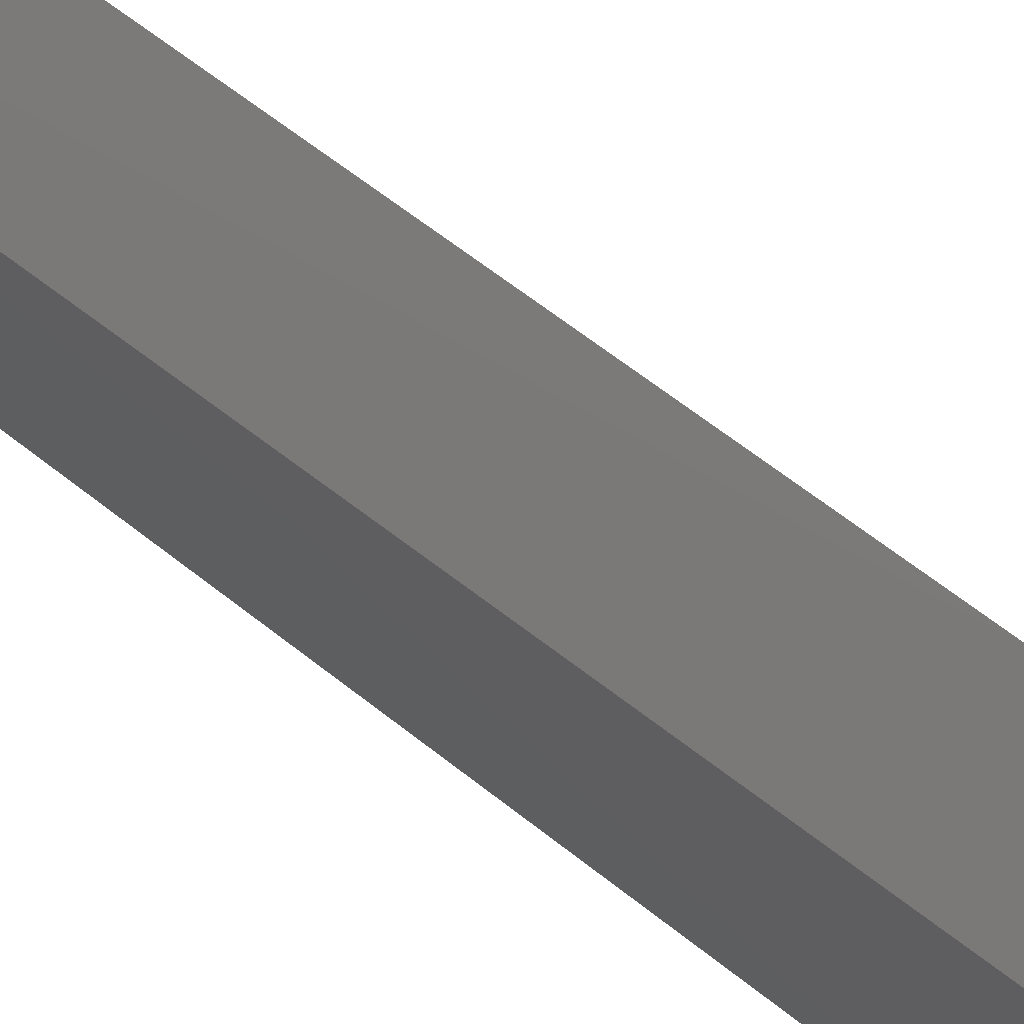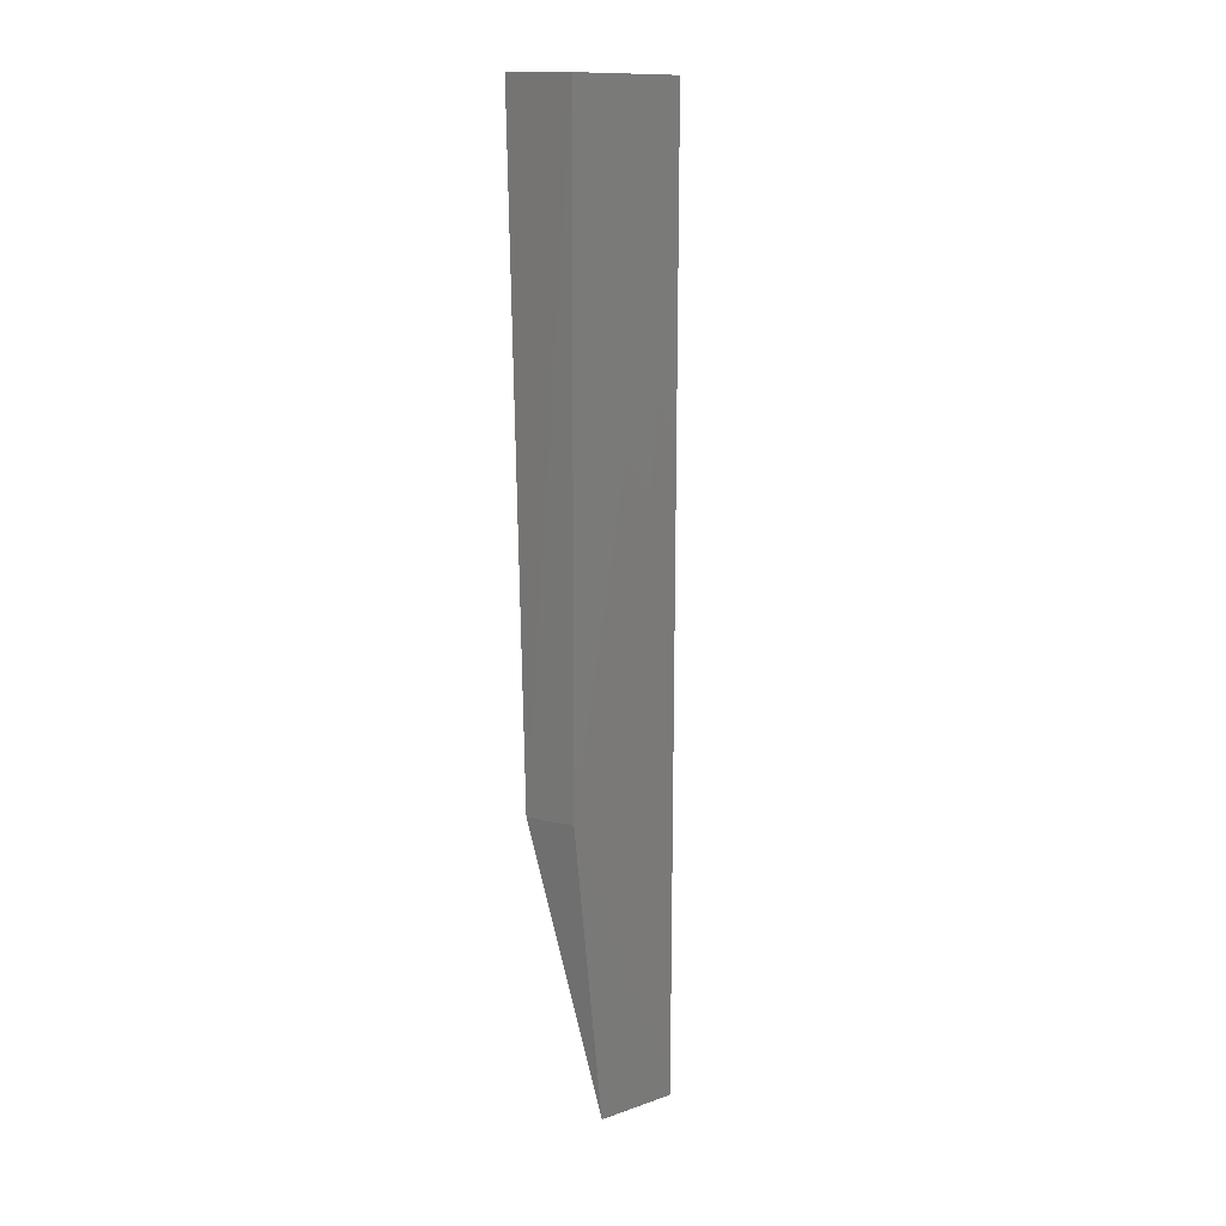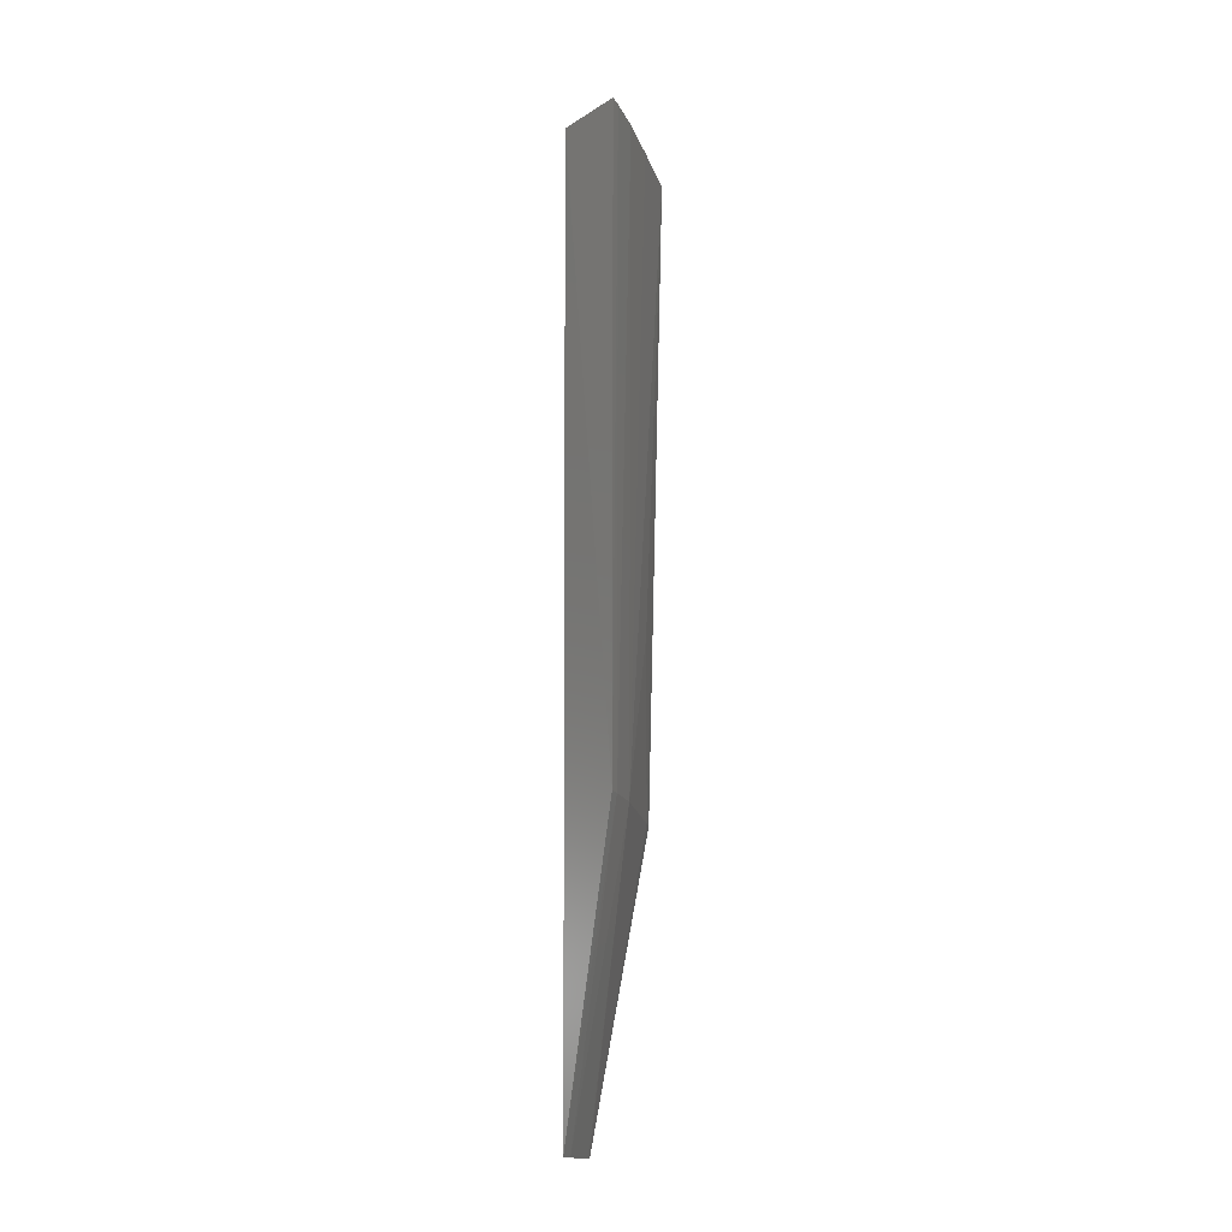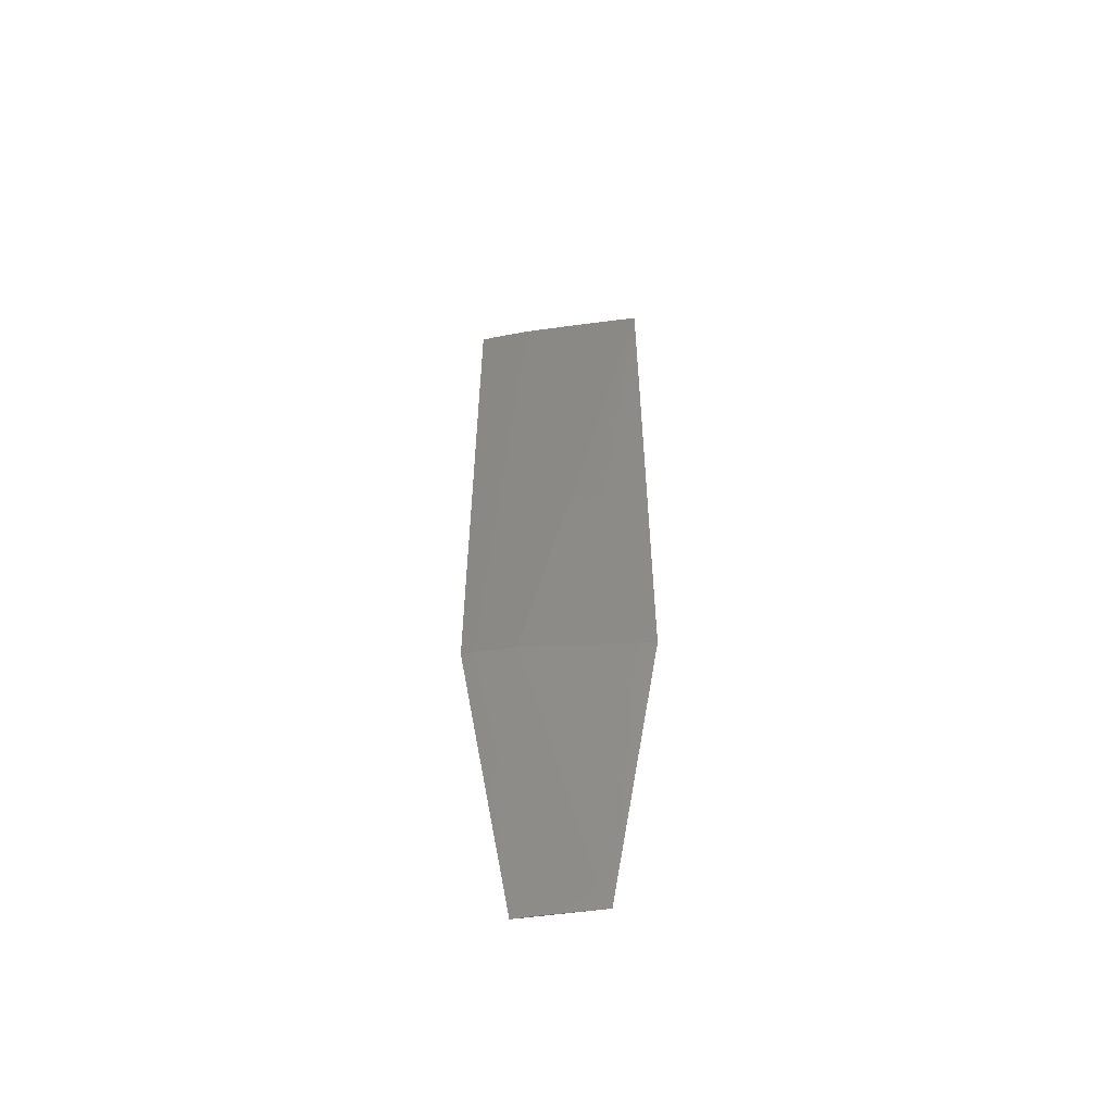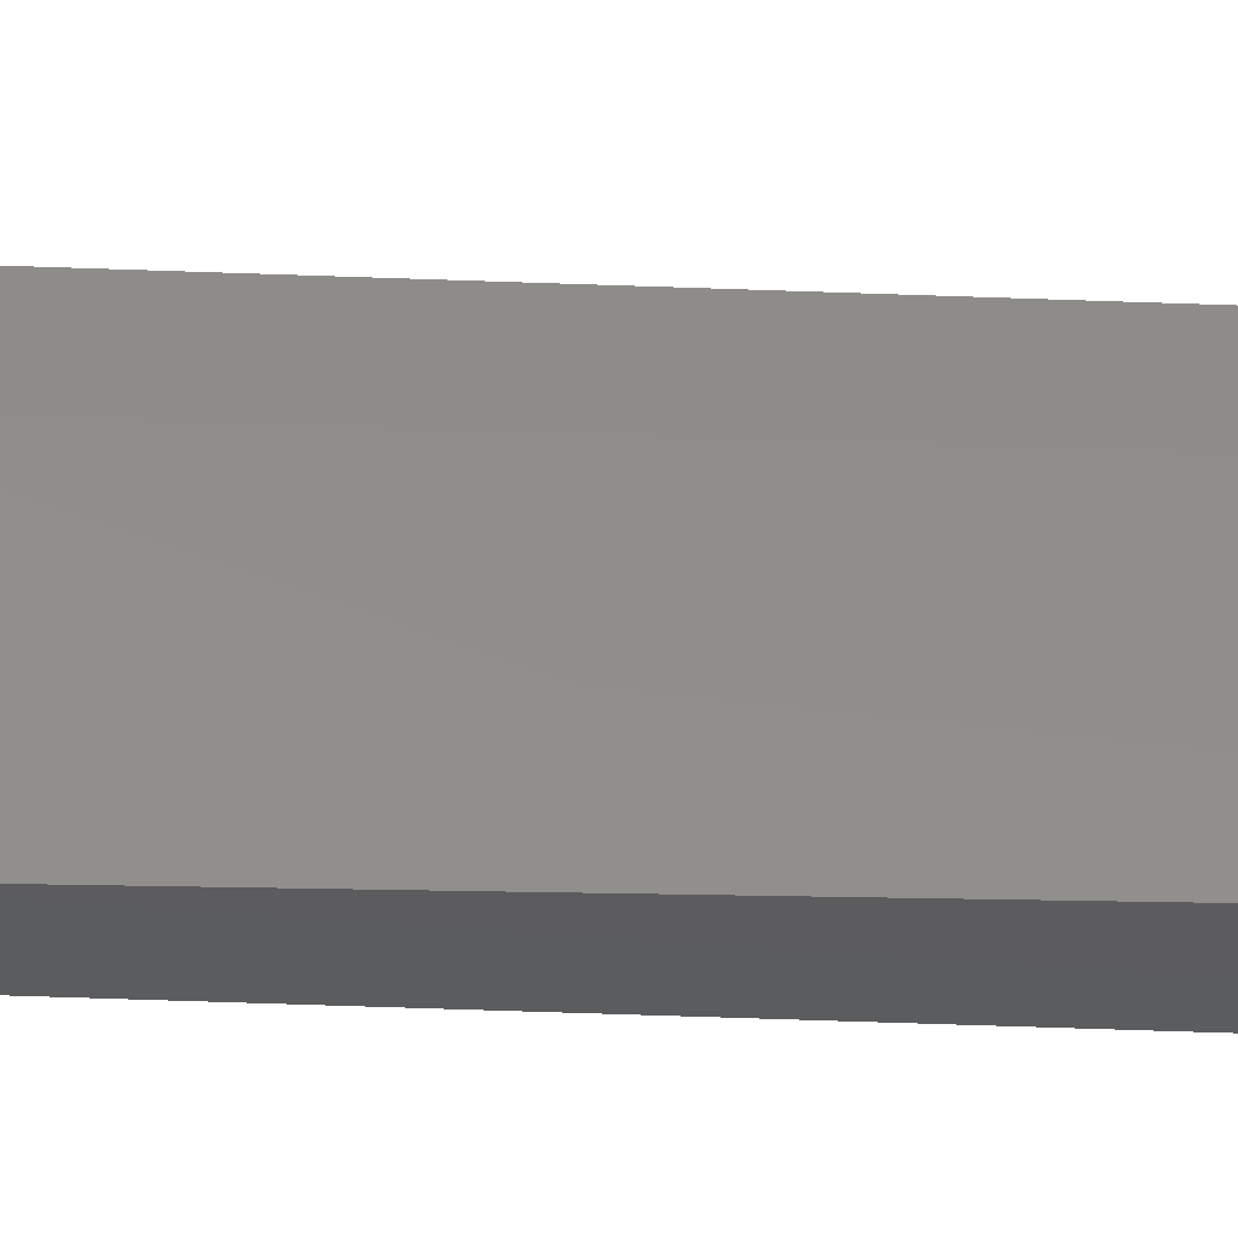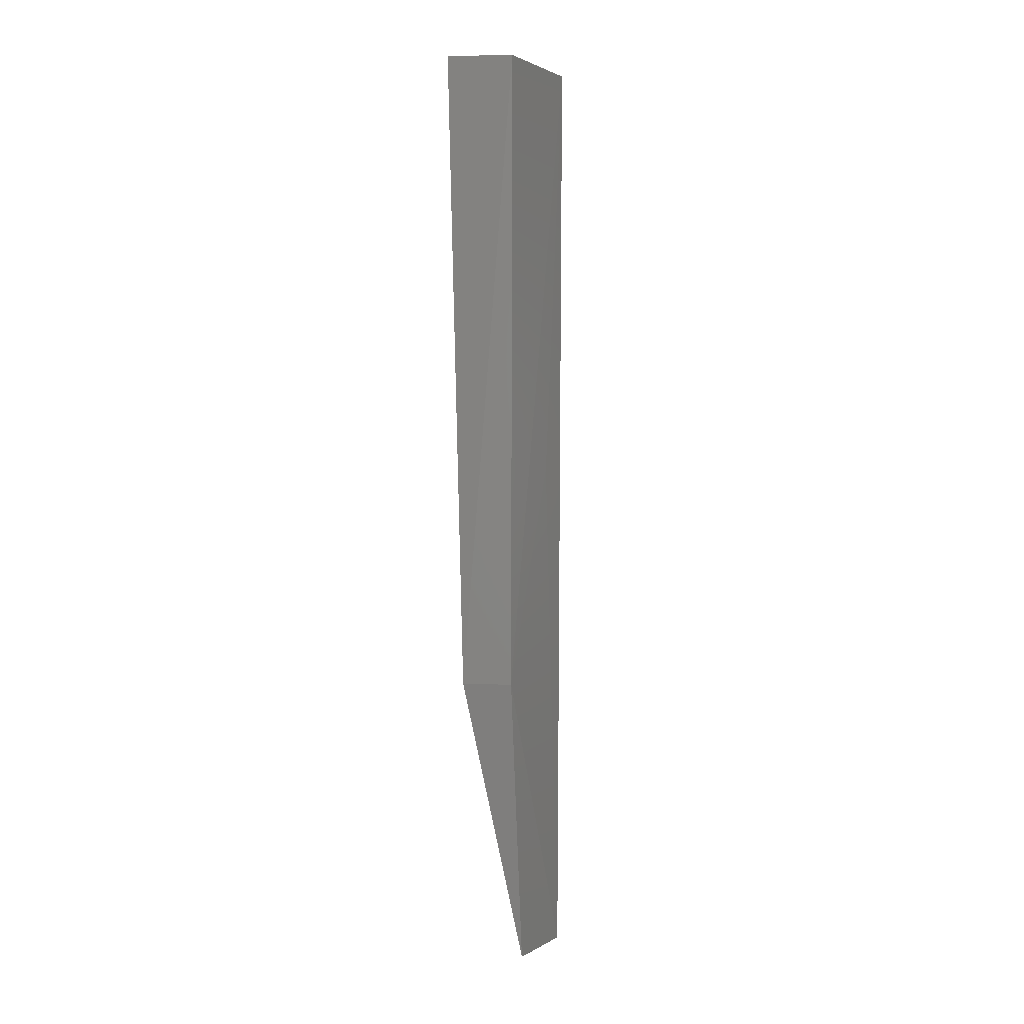
<metadata>
{"format":"stl","ext":"stl","renderer":"f3d","projection":"perspective","resolution":1024,"background":"white","views":[{"elev":45.9,"azim":135.0,"up":"+Y"},{"elev":12.8,"azim":35.1,"up":"+Z"},{"elev":-15.7,"azim":178.0,"up":"+Z"},{"elev":-57.2,"azim":-98.5,"up":"+Z"},{"elev":-32.1,"azim":-93.4,"up":"+Y"},{"elev":2.4,"azim":12.0,"up":"+Z"}]}
</metadata>
<code>
# stl→obj: 19 verts, 34 faces
v -0.9133 0.3893 1.712
v -0.8563 0.3122 1.712
v -0.9126 0.3885 0.8615
v -0.8622 0.3144 0.472
v -0.9854 0.1589 1.713
v -0.8705 0.2665 1.153
v -0.8985 0.1624 0.8614
v -0.8969 0.162 1.712
v -0.9645 0.1571 0.8614
v -0.9591 0.2503 1.713
v -0.9201 0.3723 1.712
v -0.9377 0.3226 1.712
v -0.9341 0.3229 0.8604
v -0.8933 0.2101 0.4724
v -0.9186 0.3723 0.861
v -0.9588 0.2277 1.081
v -0.8703 0.2911 0.4717
v -0.9609 0.1813 0.8608
v -0.8919 0.2157 0.4718
f 1 2 3
f 3 2 4
f 5 2 1
f 6 7 4
f 6 4 2
f 6 2 7
f 8 7 2
f 8 2 5
f 9 8 5
f 9 7 8
f 10 5 1
f 11 1 3
f 11 10 1
f 11 12 10
f 13 5 10
f 13 10 12
f 14 4 7
f 14 7 9
f 15 11 3
f 15 12 11
f 15 13 12
f 15 3 4
f 16 5 13
f 17 15 4
f 17 13 15
f 18 14 9
f 18 13 14
f 18 16 13
f 18 9 5
f 18 5 16
f 19 14 13
f 19 13 17
f 19 17 4
f 19 4 14

</code>
